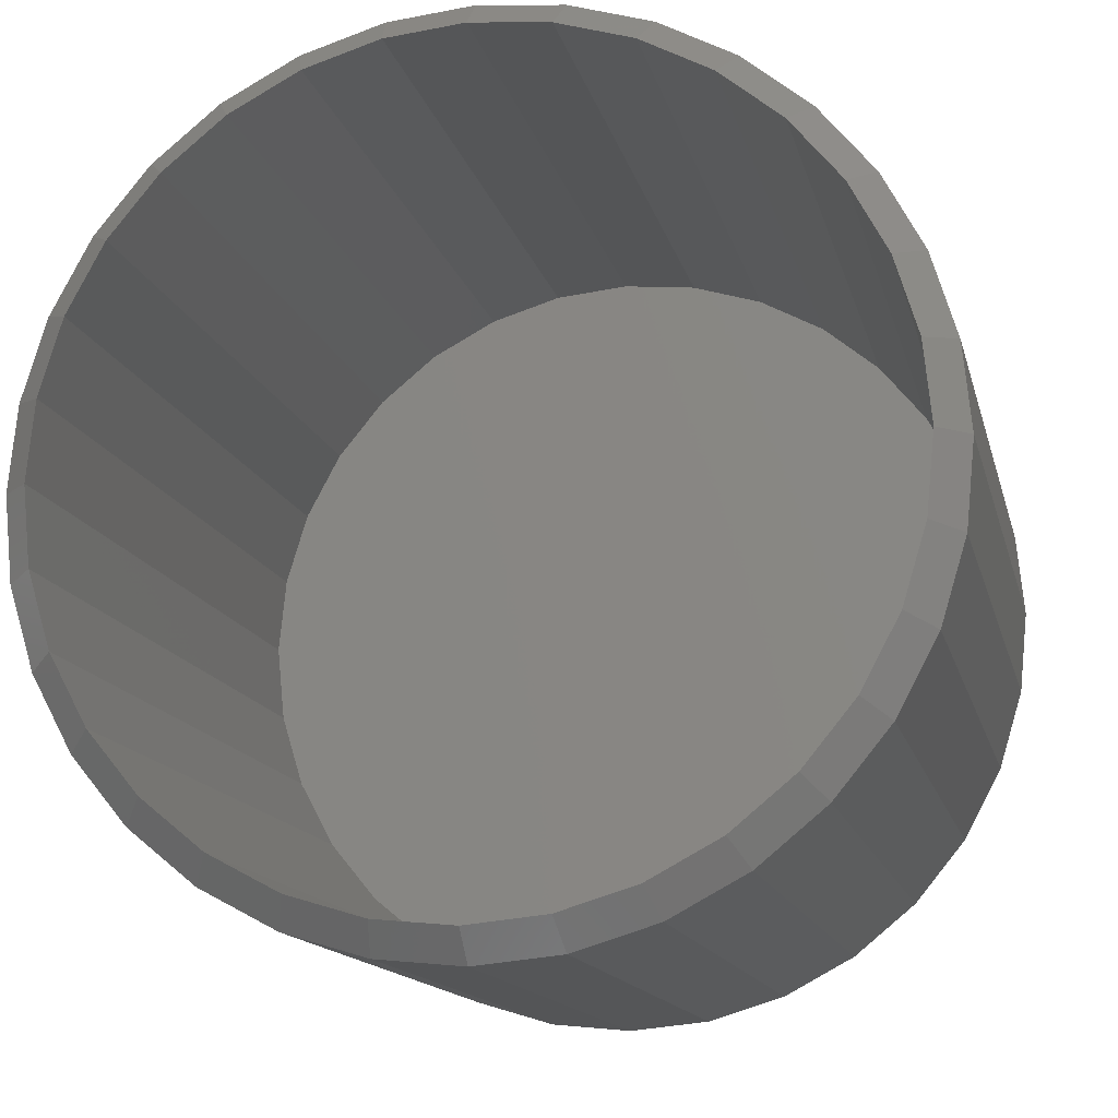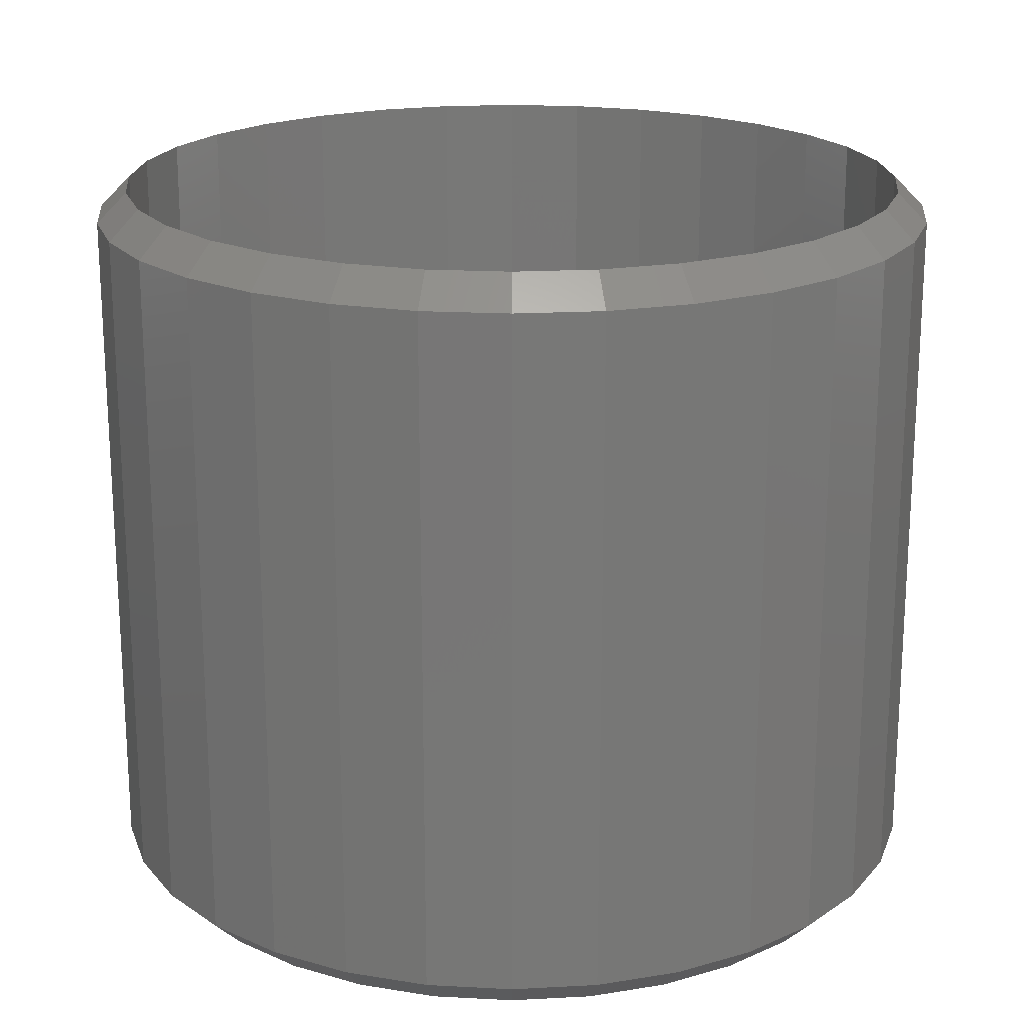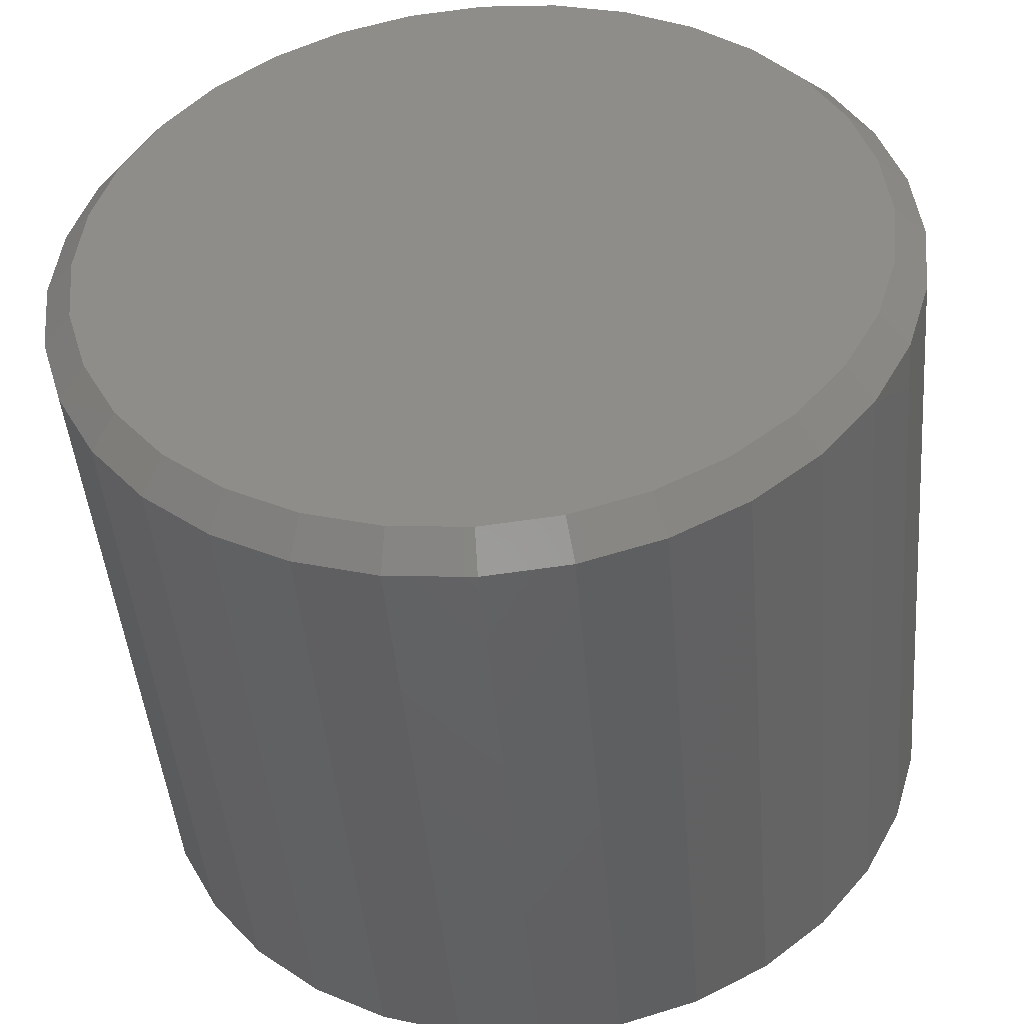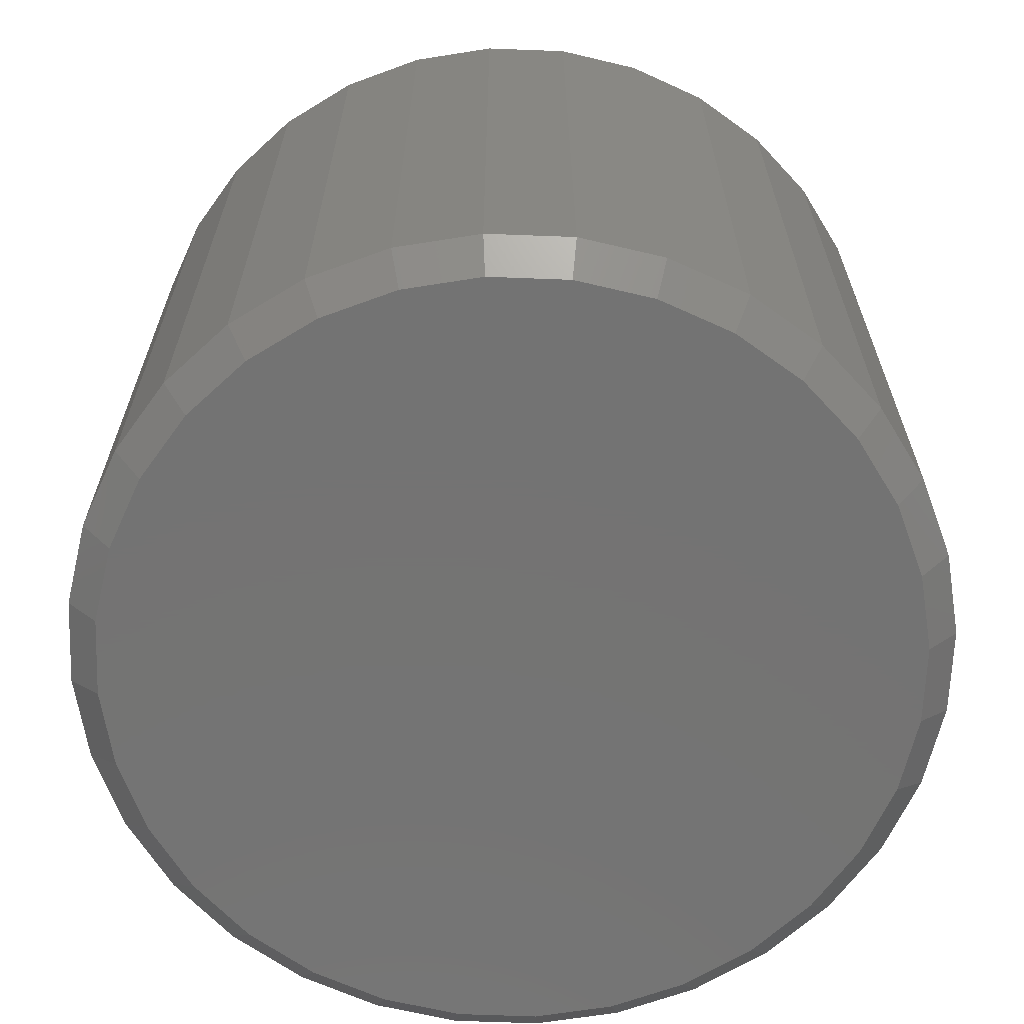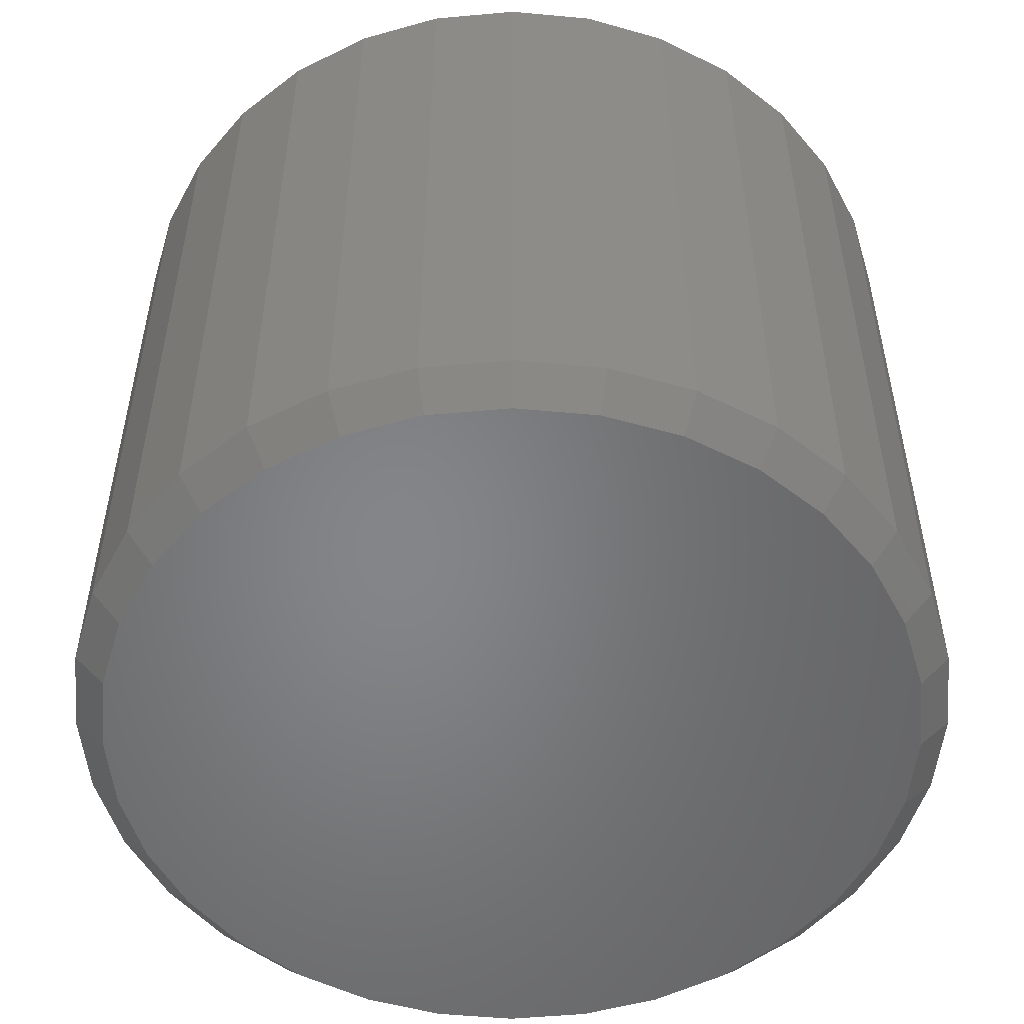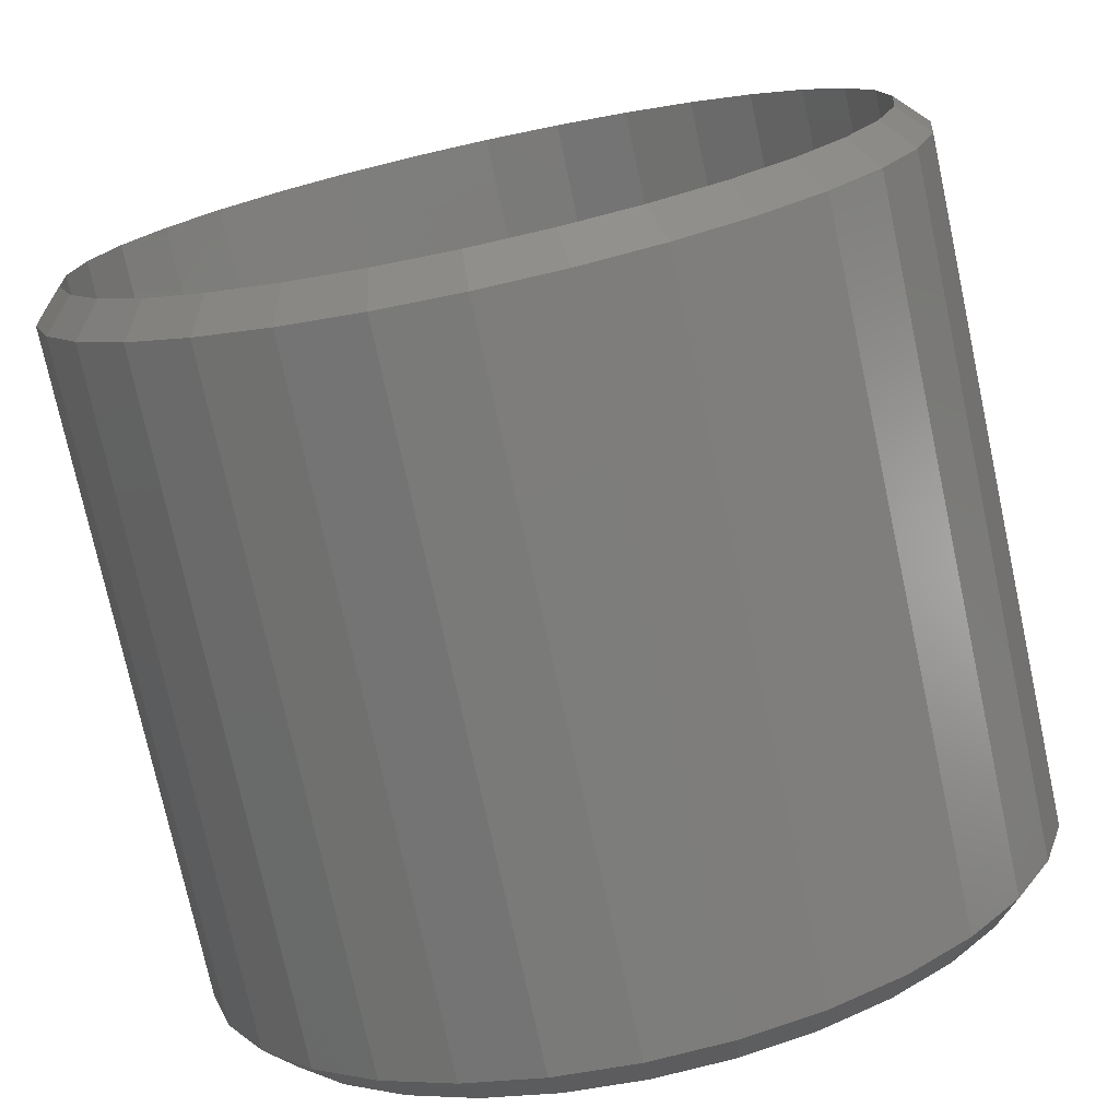
<metadata>
{"format":"stl","ext":"stl","renderer":"f3d","projection":"perspective","resolution":1024,"background":"white","views":[{"elev":-14.0,"azim":-167.3,"up":"+Z"},{"elev":19.8,"azim":22.5,"up":"+Y"},{"elev":-45.8,"azim":4.9,"up":"+Z"},{"elev":-65.7,"azim":-7.8,"up":"+Y"},{"elev":-52.6,"azim":-11.3,"up":"+Y"},{"elev":-75.3,"azim":-167.8,"up":"+Z"}]}
</metadata>
<code>
# stl→obj: 160 verts, 316 faces
v -0.2132 -0.01562 0.007895
v -0.2132 -0.3672 0.007895
v -0.2089 -0.01562 0.05102
v -0.2089 -0.3672 0.05102
v -0.1963 -0.01562 0.09249
v -0.1963 -0.3672 0.09249
v -0.1759 -0.01562 0.1307
v -0.1759 -0.3672 0.1307
v -0.1484 -0.01562 0.1642
v -0.1484 -0.3672 0.1642
v -0.1149 -0.01562 0.1917
v -0.1149 -0.3672 0.1917
v -0.0767 -0.01562 0.2121
v -0.0767 -0.3672 0.2121
v -0.03523 -0.01562 0.2247
v -0.03523 -0.3672 0.2247
v 0.007895 -0.01562 0.2289
v 0.007895 -0.3672 0.2289
v 0.05102 -0.01562 0.2247
v 0.05102 -0.3672 0.2247
v 0.09249 -0.01562 0.2121
v 0.09249 -0.3672 0.2121
v 0.1307 -0.01562 0.1917
v 0.1307 -0.3672 0.1917
v 0.1642 -0.01562 0.1642
v 0.1642 -0.3672 0.1642
v 0.1917 -0.01562 0.1307
v 0.1917 -0.3672 0.1307
v 0.2121 -0.01562 0.09249
v 0.2121 -0.3672 0.09249
v 0.2247 -0.01562 0.05102
v 0.2247 -0.3672 0.05102
v 0.2289 -0.01562 0.007895
v 0.2289 -0.3672 0.007895
v 0.2247 -0.01562 -0.03523
v 0.2247 -0.3672 -0.03523
v 0.2121 -0.01562 -0.0767
v 0.2121 -0.3672 -0.0767
v 0.1917 -0.01562 -0.1149
v 0.1917 -0.3672 -0.1149
v 0.1642 -0.01562 -0.1484
v 0.1642 -0.3672 -0.1484
v 0.1307 -0.01562 -0.1759
v 0.1307 -0.3672 -0.1759
v 0.09249 -0.01562 -0.1963
v 0.09249 -0.3672 -0.1963
v 0.05102 -0.01562 -0.2089
v 0.05102 -0.3672 -0.2089
v 0.007895 -0.01562 -0.2132
v 0.007895 -0.3672 -0.2132
v -0.03523 -0.01562 -0.2089
v -0.03523 -0.3672 -0.2089
v -0.0767 -0.01562 -0.1963
v -0.0767 -0.3672 -0.1963
v -0.1149 -0.01562 -0.1759
v -0.1149 -0.3672 -0.1759
v -0.1484 -0.01562 -0.1484
v -0.1484 -0.3672 -0.1484
v -0.1759 -0.01562 -0.1149
v -0.1759 -0.3672 -0.1149
v -0.1963 -0.01562 -0.0767
v -0.1963 -0.3672 -0.0767
v -0.2089 -0.01562 -0.03523
v -0.2089 -0.3672 -0.03523
v -0.03218 -0.3828 0.2094
v 0.04797 -0.3828 0.2094
v 0.007895 -0.3828 0.2133
v -0.07072 -0.3828 0.1977
v 0.08651 -0.3828 0.1977
v 0.08651 -0.3828 -0.1819
v -0.03218 -0.3828 -0.1936
v 0.04797 -0.3828 -0.1936
v 0.007895 -0.3828 -0.1975
v 0.122 -0.3828 0.1787
v -0.1062 -0.3828 0.1787
v 0.1532 -0.3828 0.1532
v -0.1374 -0.3828 0.1532
v 0.1787 -0.3828 0.122
v -0.1629 -0.3828 0.122
v 0.1977 -0.3828 0.08651
v -0.1819 -0.3828 0.08651
v 0.2094 -0.3828 0.04797
v -0.1936 -0.3828 0.04797
v 0.2133 -0.3828 0.007895
v -0.1975 -0.3828 0.007895
v 0.2094 -0.3828 -0.03218
v -0.1936 -0.3828 -0.03218
v 0.1977 -0.3828 -0.07072
v -0.1819 -0.3828 -0.07072
v 0.1787 -0.3828 -0.1062
v -0.1629 -0.3828 -0.1062
v 0.1532 -0.3828 -0.1374
v -0.1374 -0.3828 -0.1374
v 0.122 -0.3828 -0.1629
v -0.1062 -0.3828 -0.1629
v -0.07072 -0.3828 -0.1819
v 0.007895 1.437e-16 -0.1975
v 0.04797 -0.3672 -0.1936
v 0.04797 1.486e-16 -0.1936
v 0.08651 -0.3672 -0.1819
v 0.08651 1.542e-16 -0.1819
v 0.122 -0.3672 -0.1629
v 0.122 1.602e-16 -0.1629
v 0.1532 -0.3672 -0.1374
v 0.1532 1.665e-16 -0.1374
v 0.1787 -0.3672 -0.1062
v 0.1787 1.728e-16 -0.1062
v 0.1977 -0.3672 -0.07072
v 0.1977 1.789e-16 -0.07072
v 0.2094 -0.3672 -0.03218
v 0.2094 1.845e-16 -0.03218
v 0.2133 -0.3672 0.007895
v 0.2133 5.274e-16 0.007895
v 0.007895 -0.3672 -0.1975
v -0.03218 1.397e-16 -0.1936
v -0.03218 -0.3672 -0.1936
v -0.07072 1.367e-16 -0.1819
v -0.07072 -0.3672 -0.1819
v -0.1062 1.349e-16 -0.1629
v -0.1062 -0.3672 -0.1629
v -0.1374 1.343e-16 -0.1374
v -0.1374 -0.3672 -0.1374
v -0.1629 1.349e-16 -0.1062
v -0.1629 -0.3672 -0.1062
v -0.1819 1.367e-16 -0.07072
v -0.1819 -0.3672 -0.07072
v -0.1936 1.397e-16 -0.03218
v -0.1936 -0.3672 -0.03218
v -0.1975 4.718e-16 0.007895
v -0.1975 -0.3672 0.007895
v 0.007895 1.893e-16 0.2133
v -0.03218 -0.3672 0.2094
v -0.03218 1.845e-16 0.2094
v -0.07072 -0.3672 0.1977
v -0.07072 1.789e-16 0.1977
v -0.1062 -0.3672 0.1787
v -0.1062 1.728e-16 0.1787
v -0.1374 -0.3672 0.1532
v -0.1374 1.665e-16 0.1532
v -0.1629 -0.3672 0.122
v -0.1629 1.602e-16 0.122
v -0.1819 -0.3672 0.08651
v -0.1819 1.542e-16 0.08651
v -0.1936 -0.3672 0.04797
v -0.1936 1.486e-16 0.04797
v 0.007895 -0.3672 0.2133
v 0.04797 1.934e-16 0.2094
v 0.04797 -0.3672 0.2094
v 0.08651 1.963e-16 0.1977
v 0.08651 -0.3672 0.1977
v 0.122 1.982e-16 0.1787
v 0.122 -0.3672 0.1787
v 0.1532 1.988e-16 0.1532
v 0.1532 -0.3672 0.1532
v 0.1787 1.982e-16 0.122
v 0.1787 -0.3672 0.122
v 0.1977 1.963e-16 0.08651
v 0.1977 -0.3672 0.08651
v 0.2094 1.934e-16 0.04797
v 0.2094 -0.3672 0.04797
f 1 2 3
f 3 2 4
f 3 4 5
f 5 4 6
f 5 6 7
f 7 6 8
f 7 8 9
f 9 8 10
f 9 10 11
f 11 10 12
f 11 12 13
f 13 12 14
f 13 14 15
f 15 14 16
f 15 16 17
f 17 16 18
f 17 18 19
f 19 18 20
f 19 20 21
f 21 20 22
f 21 22 23
f 23 22 24
f 23 24 25
f 25 24 26
f 25 26 27
f 27 26 28
f 27 28 29
f 29 28 30
f 29 30 31
f 31 30 32
f 31 32 33
f 33 32 34
f 33 34 35
f 35 34 36
f 35 36 37
f 37 36 38
f 37 38 39
f 39 38 40
f 39 40 41
f 41 40 42
f 41 42 43
f 43 42 44
f 43 44 45
f 45 44 46
f 45 46 47
f 47 46 48
f 47 48 49
f 49 48 50
f 49 50 51
f 51 50 52
f 51 52 53
f 53 52 54
f 53 54 55
f 55 54 56
f 55 56 57
f 57 56 58
f 57 58 59
f 59 58 60
f 59 60 61
f 61 60 62
f 61 62 63
f 63 62 64
f 63 64 1
f 1 64 2
f 65 66 67
f 66 65 68
f 66 68 69
f 70 71 72
f 72 71 73
f 69 68 74
f 74 68 75
f 74 75 76
f 76 75 77
f 76 77 78
f 78 77 79
f 78 79 80
f 80 79 81
f 80 81 82
f 82 81 83
f 82 83 84
f 84 83 85
f 84 85 86
f 86 85 87
f 86 87 88
f 88 87 89
f 88 89 90
f 90 89 91
f 90 91 92
f 92 91 93
f 92 93 94
f 94 93 95
f 94 95 70
f 70 95 96
f 70 96 71
f 73 71 50
f 50 48 73
f 40 92 42
f 42 92 94
f 42 94 44
f 92 40 90
f 90 40 38
f 90 38 88
f 88 38 36
f 88 36 86
f 86 36 34
f 86 34 84
f 91 58 93
f 93 58 56
f 93 56 95
f 58 91 60
f 60 91 89
f 60 89 62
f 62 89 87
f 62 87 64
f 64 87 85
f 64 85 2
f 50 71 52
f 52 71 96
f 52 96 54
f 54 96 95
f 54 95 56
f 73 48 72
f 72 48 46
f 72 46 70
f 70 46 44
f 70 44 94
f 67 66 18
f 18 16 67
f 8 77 10
f 10 77 75
f 10 75 12
f 77 8 79
f 79 8 6
f 79 6 81
f 81 6 4
f 81 4 83
f 83 4 2
f 83 2 85
f 78 26 76
f 76 26 24
f 76 24 74
f 26 78 28
f 28 78 80
f 28 80 30
f 30 80 82
f 30 82 32
f 32 82 84
f 32 84 34
f 18 66 20
f 20 66 69
f 20 69 22
f 22 69 74
f 22 74 24
f 67 16 65
f 65 16 14
f 65 14 68
f 68 14 12
f 68 12 75
f 97 98 99
f 99 98 100
f 99 100 101
f 101 100 102
f 101 102 103
f 103 102 104
f 103 104 105
f 105 104 106
f 105 106 107
f 107 106 108
f 107 108 109
f 109 108 110
f 109 110 111
f 111 110 112
f 111 112 113
f 98 97 114
f 114 97 115
f 114 115 116
f 116 115 117
f 116 117 118
f 118 117 119
f 118 119 120
f 120 119 121
f 120 121 122
f 122 121 123
f 122 123 124
f 124 123 125
f 124 125 126
f 126 125 127
f 126 127 128
f 128 127 129
f 128 129 130
f 131 132 133
f 133 132 134
f 133 134 135
f 135 134 136
f 135 136 137
f 137 136 138
f 137 138 139
f 139 138 140
f 139 140 141
f 141 140 142
f 141 142 143
f 143 142 144
f 143 144 145
f 145 144 130
f 145 130 129
f 132 131 146
f 146 131 147
f 146 147 148
f 148 147 149
f 148 149 150
f 150 149 151
f 150 151 152
f 152 151 153
f 152 153 154
f 154 153 155
f 154 155 156
f 156 155 157
f 156 157 158
f 158 157 159
f 158 159 160
f 160 159 113
f 160 113 112
f 49 115 97
f 97 47 49
f 119 55 121
f 121 55 57
f 121 57 123
f 123 57 59
f 123 59 125
f 125 59 61
f 125 61 127
f 127 61 63
f 127 63 129
f 129 63 1
f 43 103 41
f 41 103 105
f 41 105 39
f 39 105 107
f 39 107 37
f 37 107 109
f 37 109 35
f 35 109 111
f 35 111 33
f 33 111 113
f 55 119 53
f 53 119 117
f 53 117 51
f 51 117 115
f 51 115 49
f 103 43 101
f 101 43 45
f 101 45 99
f 99 45 47
f 99 47 97
f 17 147 131
f 131 15 17
f 151 23 153
f 153 23 25
f 153 25 155
f 155 25 27
f 155 27 157
f 157 27 29
f 157 29 159
f 159 29 31
f 159 31 113
f 113 31 33
f 11 137 9
f 9 137 139
f 9 139 7
f 7 139 141
f 7 141 5
f 5 141 143
f 5 143 3
f 3 143 145
f 3 145 1
f 1 145 129
f 23 151 21
f 21 151 149
f 21 149 19
f 19 149 147
f 19 147 17
f 137 11 135
f 135 11 13
f 135 13 133
f 133 13 15
f 133 15 131
f 146 148 132
f 134 132 148
f 150 134 148
f 98 116 100
f 114 116 98
f 116 118 100
f 100 118 120
f 100 120 102
f 102 120 122
f 102 122 104
f 104 122 124
f 104 124 106
f 106 124 126
f 106 126 108
f 108 126 128
f 108 128 110
f 110 128 130
f 110 130 112
f 112 130 144
f 112 144 160
f 160 144 142
f 160 142 158
f 158 142 140
f 158 140 156
f 156 140 138
f 156 138 154
f 154 138 136
f 154 136 152
f 152 136 134
f 152 134 150

</code>
